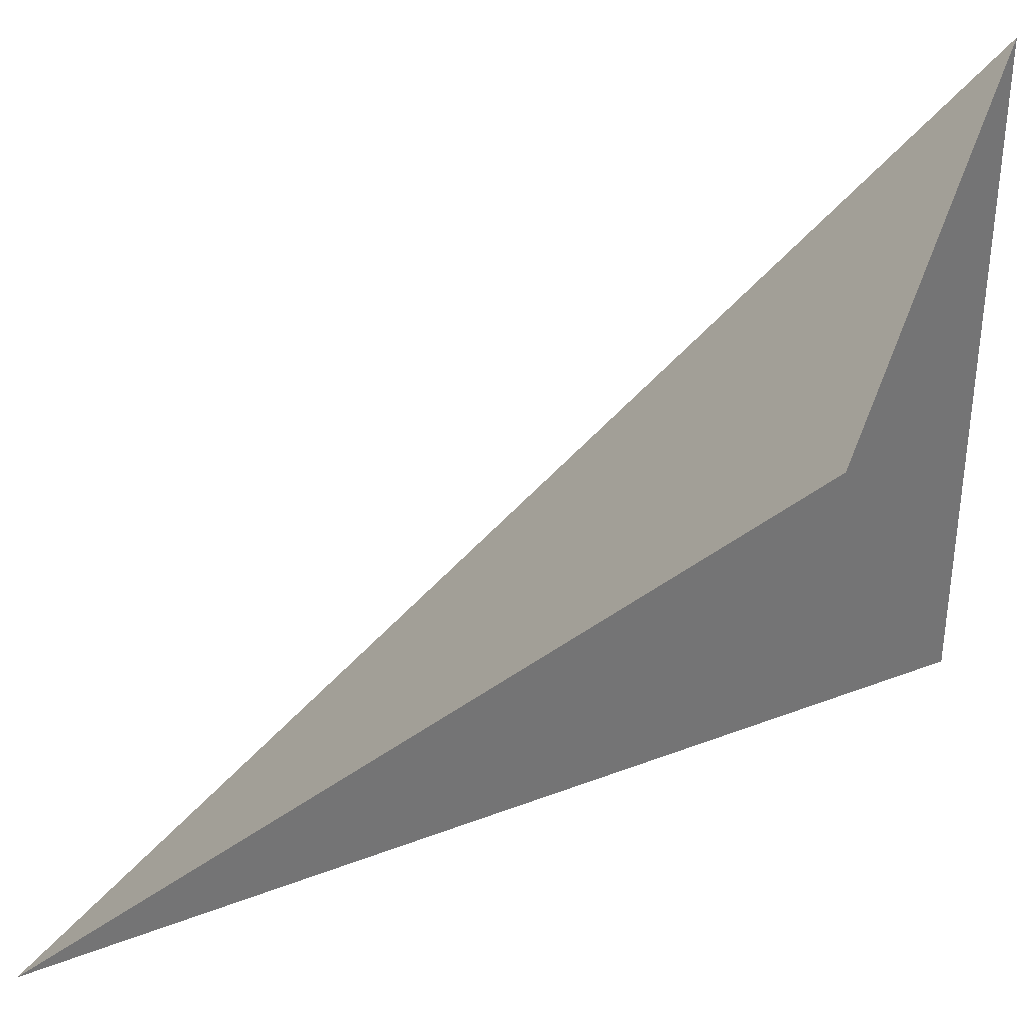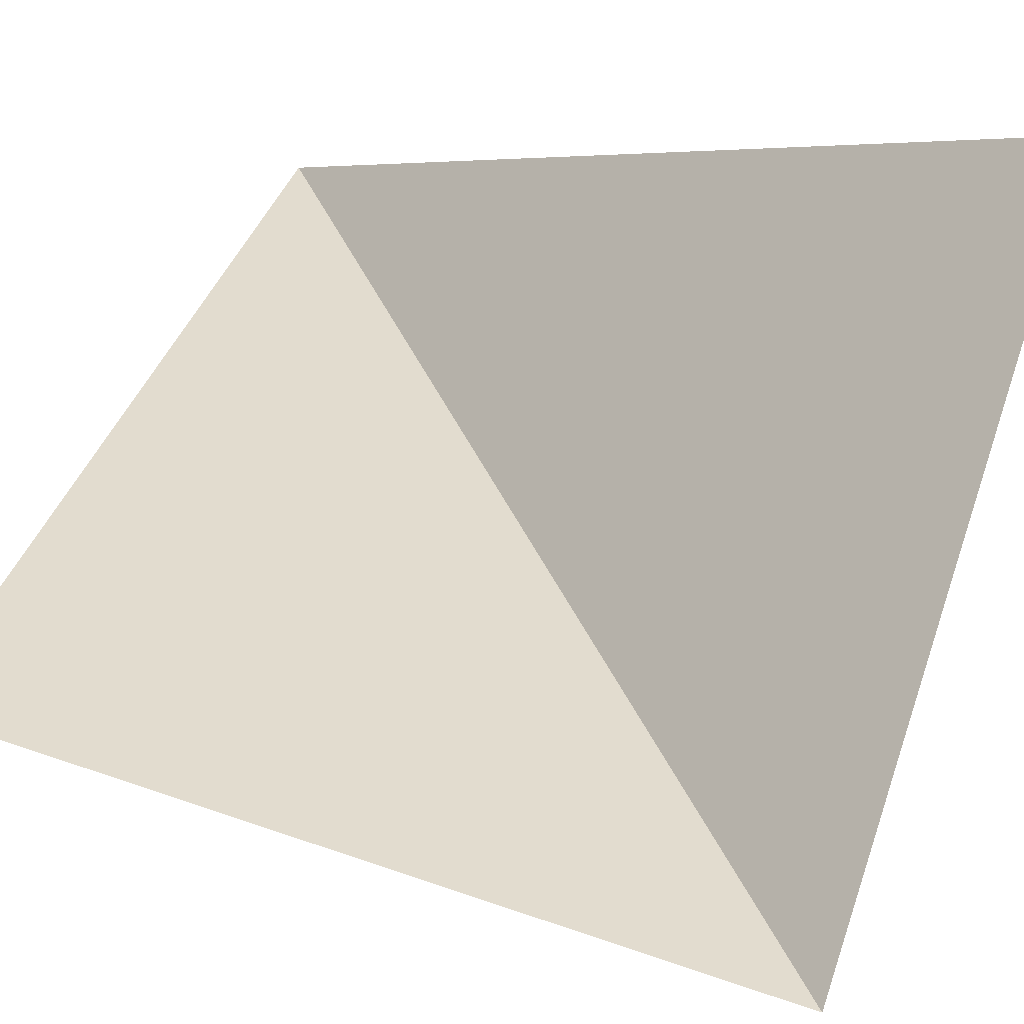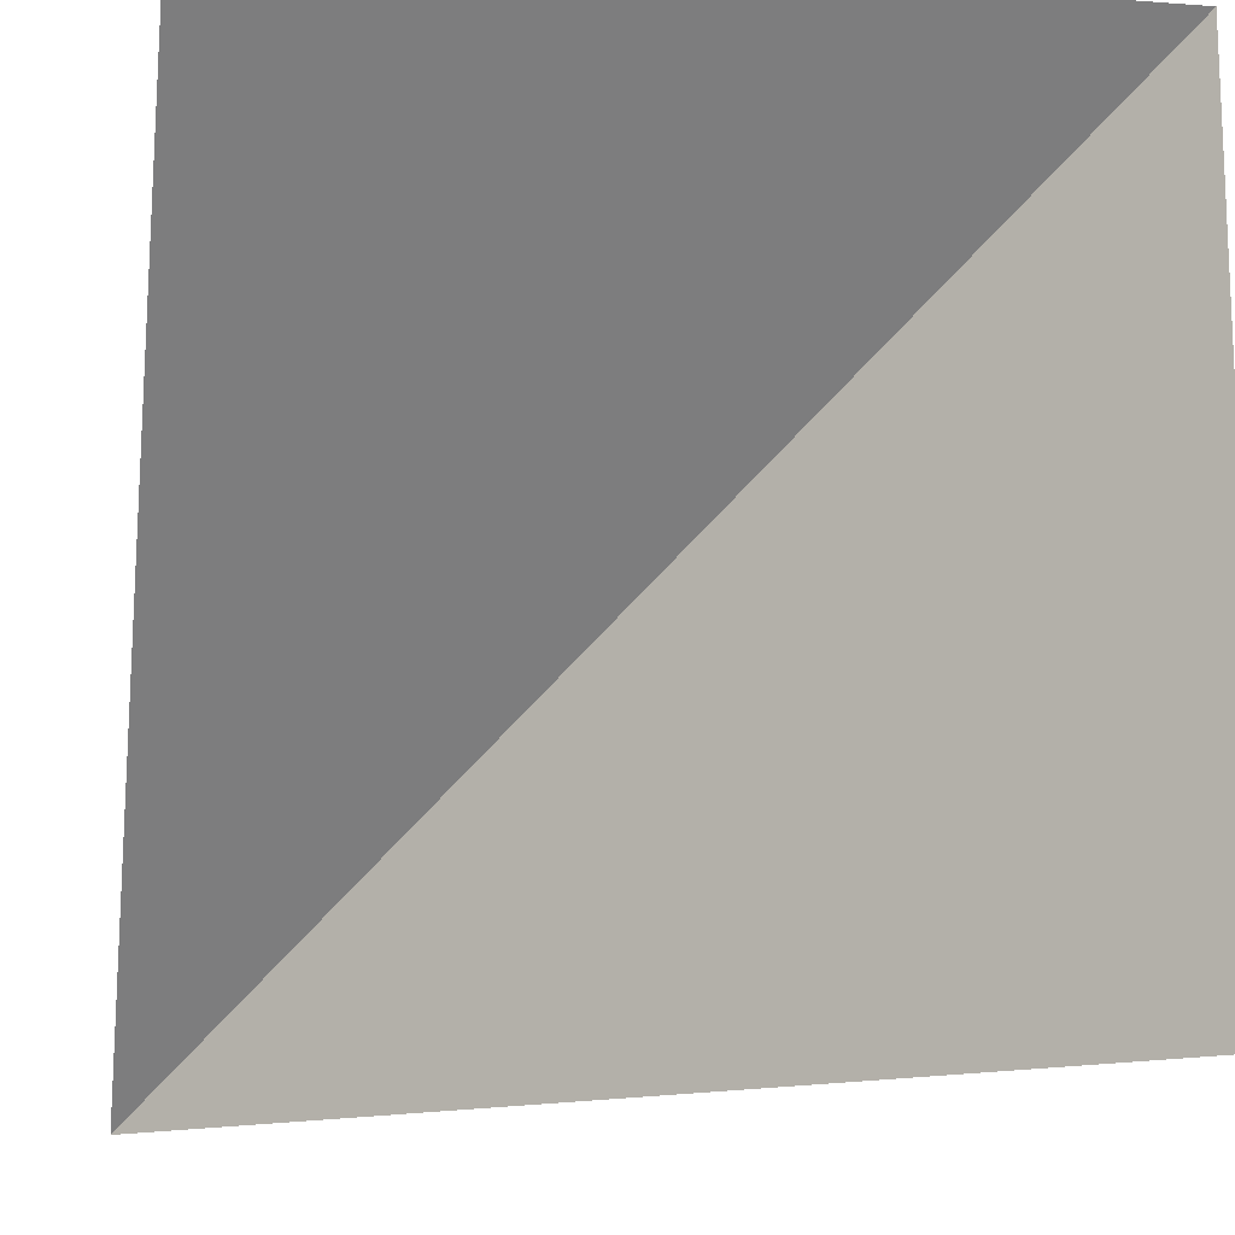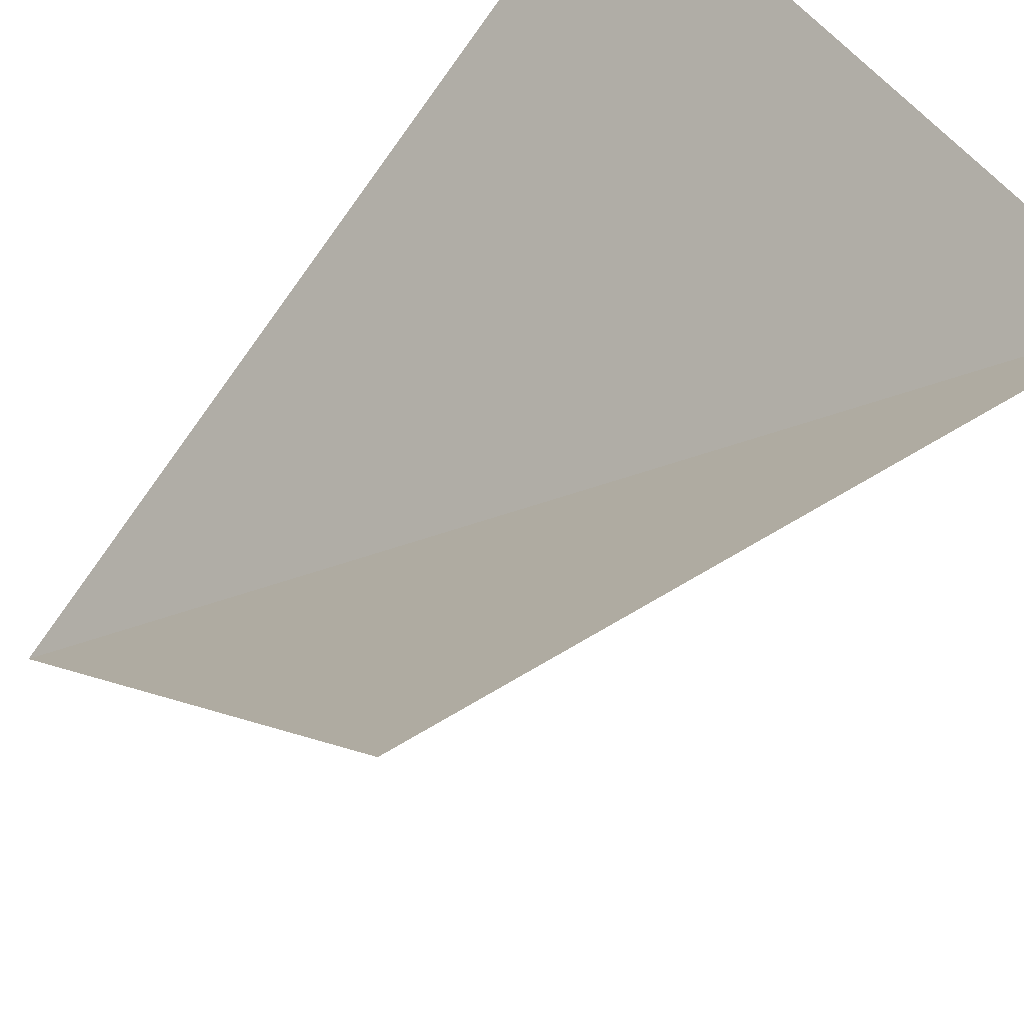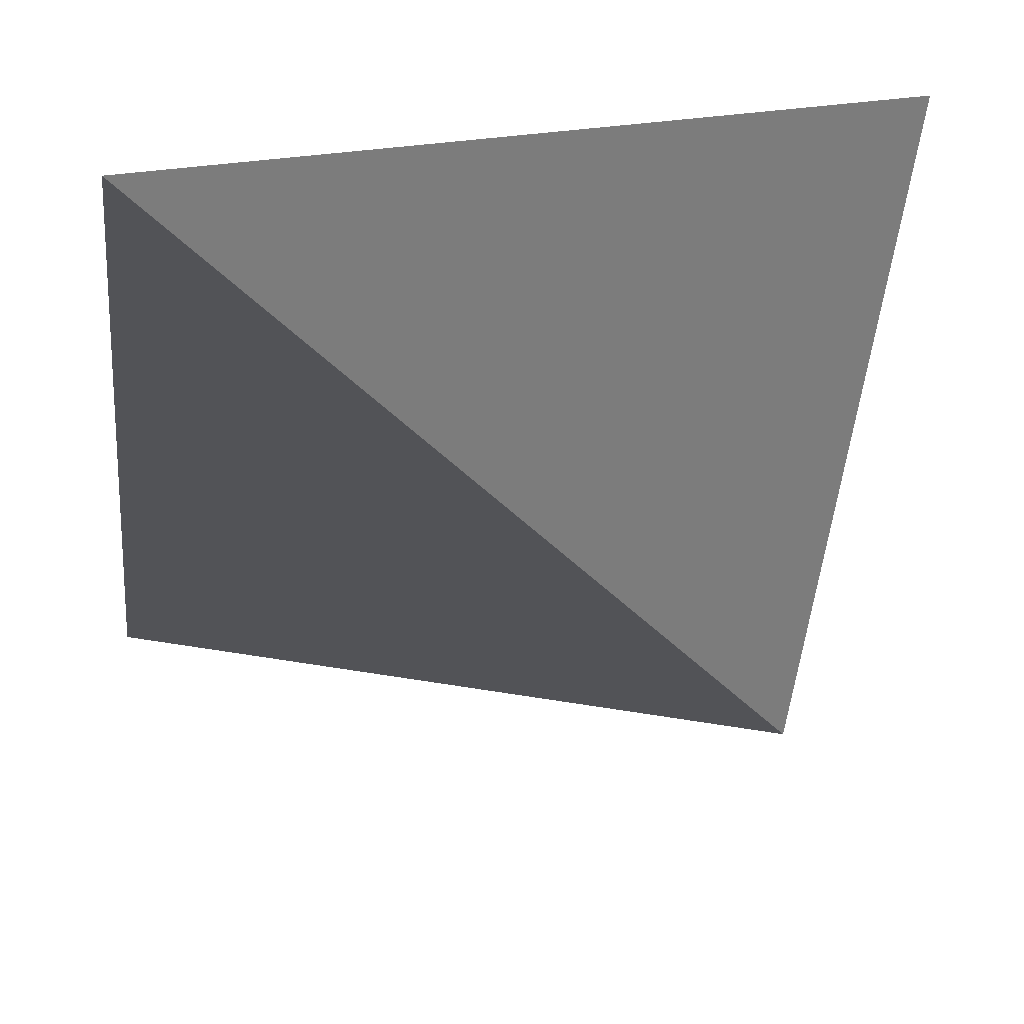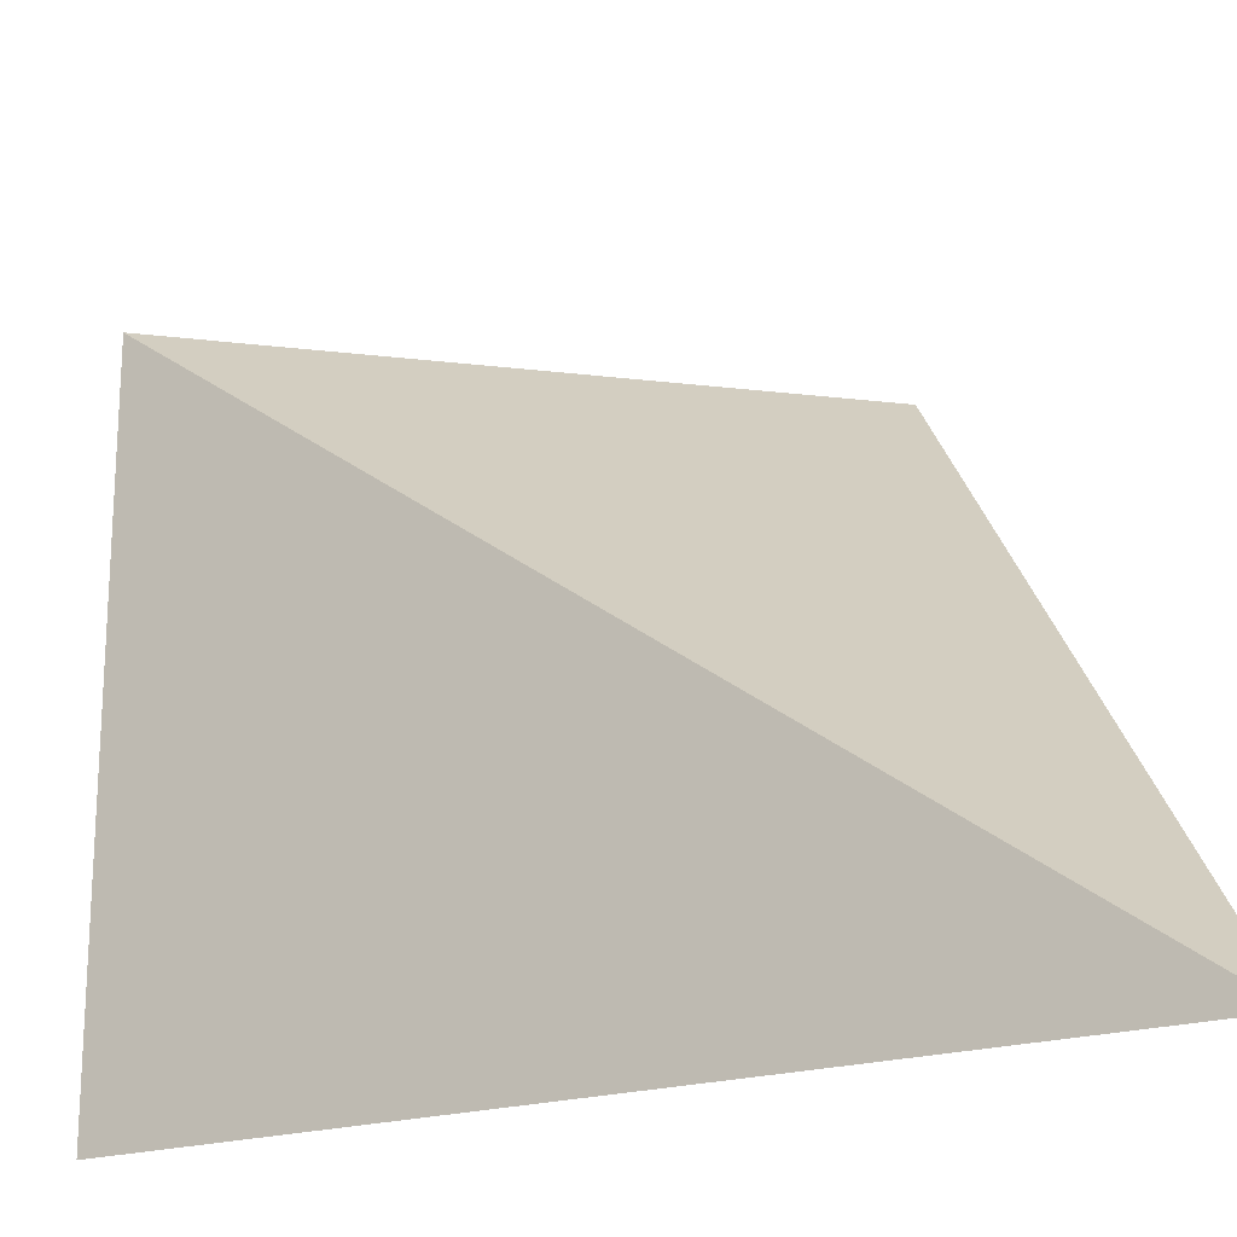
<metadata>
{"format":"obj","ext":"obj","renderer":"f3d","projection":"perspective","resolution":1024,"background":"white","views":[{"elev":35.7,"azim":108.1,"up":"+Z"},{"elev":78.1,"azim":-71.8,"up":"+Y"},{"elev":-14.2,"azim":170.7,"up":"+Z"},{"elev":51.5,"azim":-124.6,"up":"+Y"},{"elev":-67.3,"azim":170.6,"up":"+Y"},{"elev":-19.5,"azim":-12.7,"up":"+Z"}]}
</metadata>
<code>
o corner_depressed_object
v 0.5 0 -0.5
v 0.5 1 0.5
v -0.5 1 -0.5
v -0.5 1 0.5
f 1 4 2
f 3 4 1

</code>
